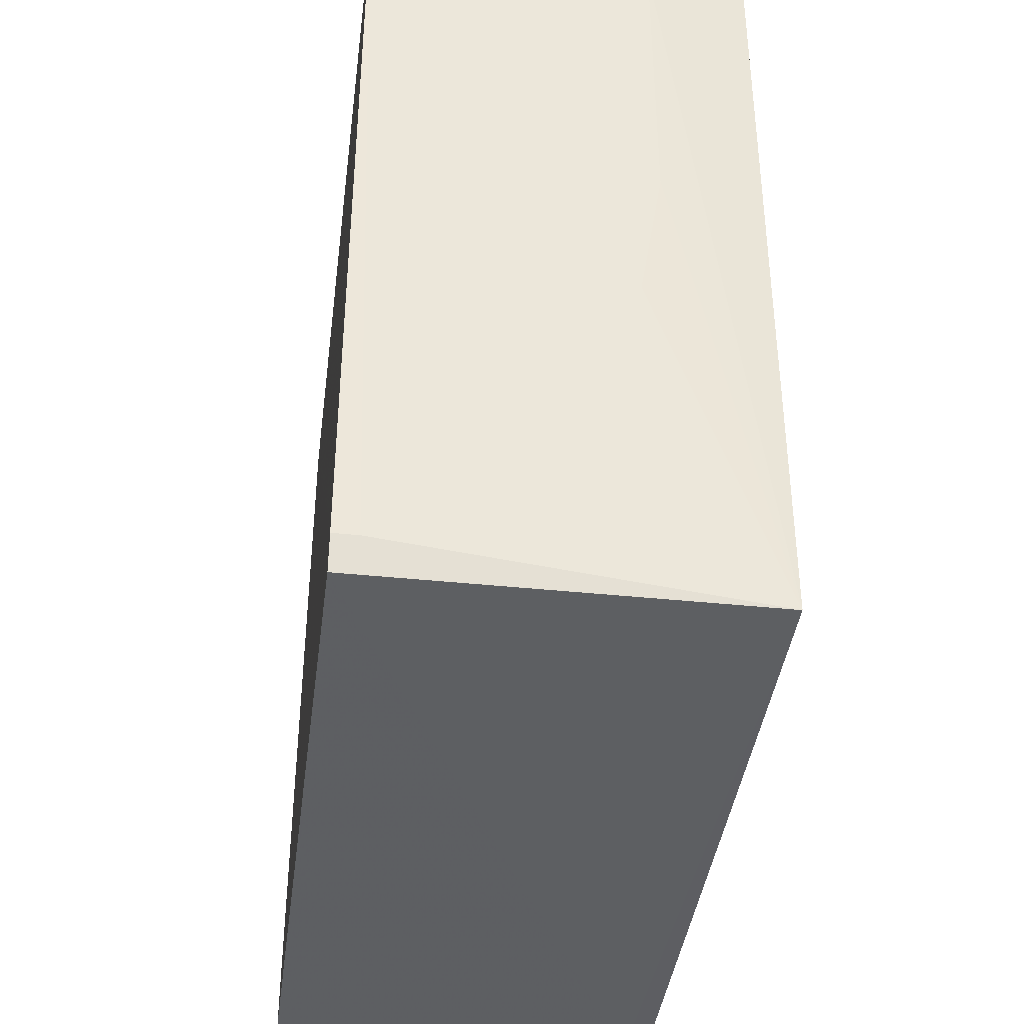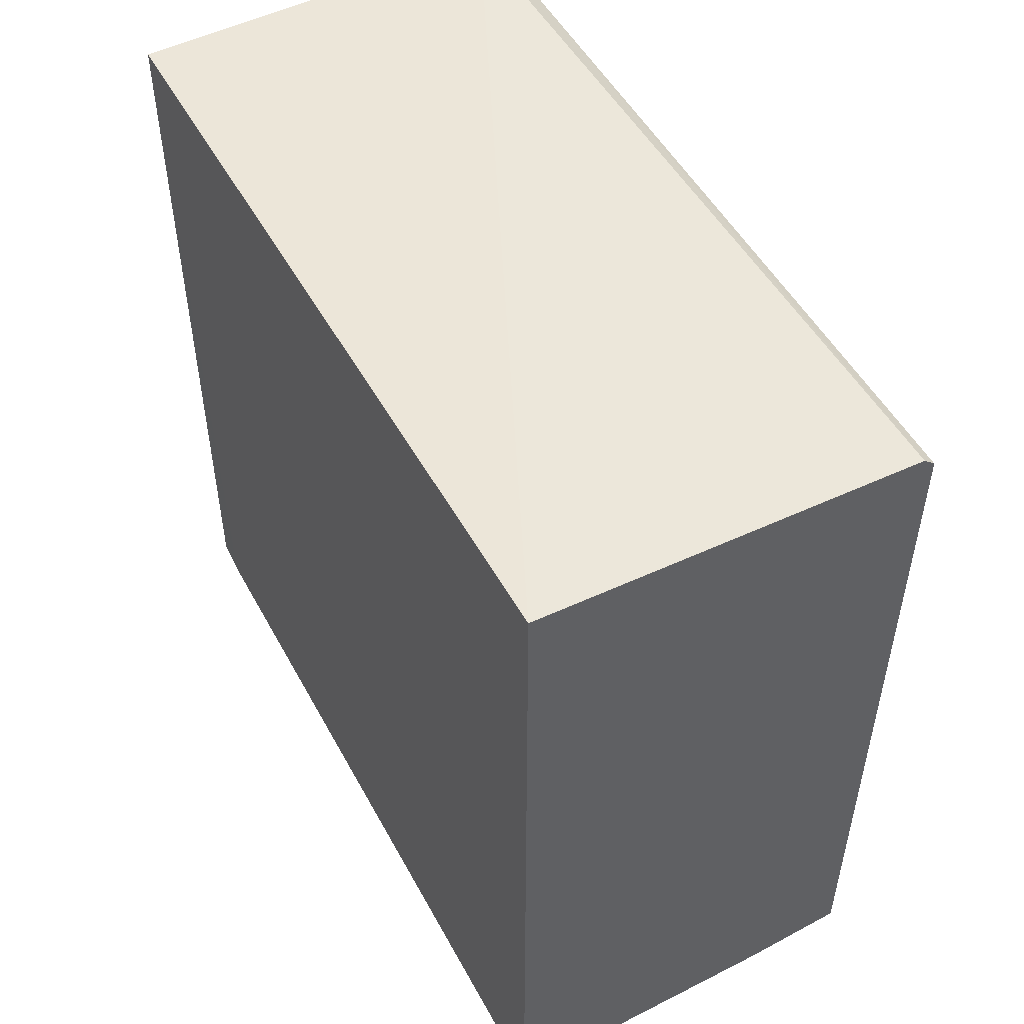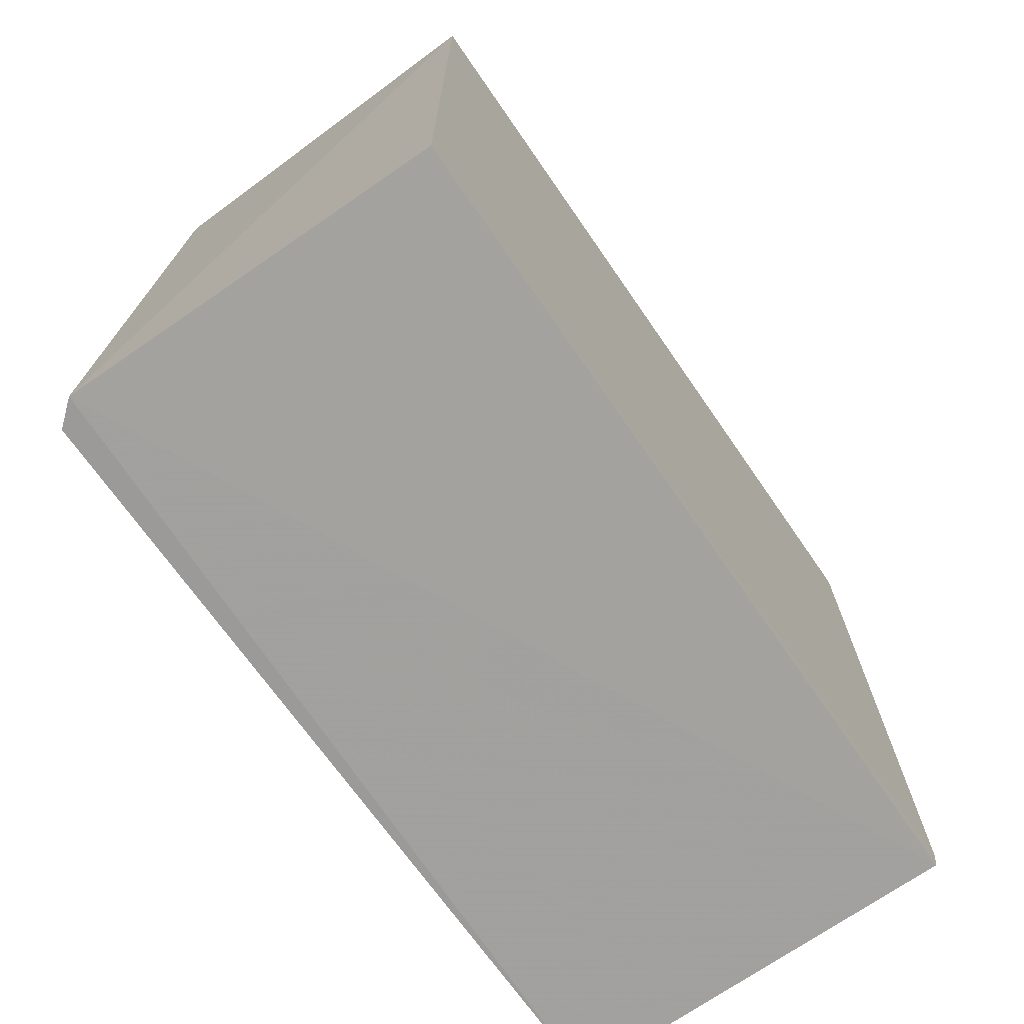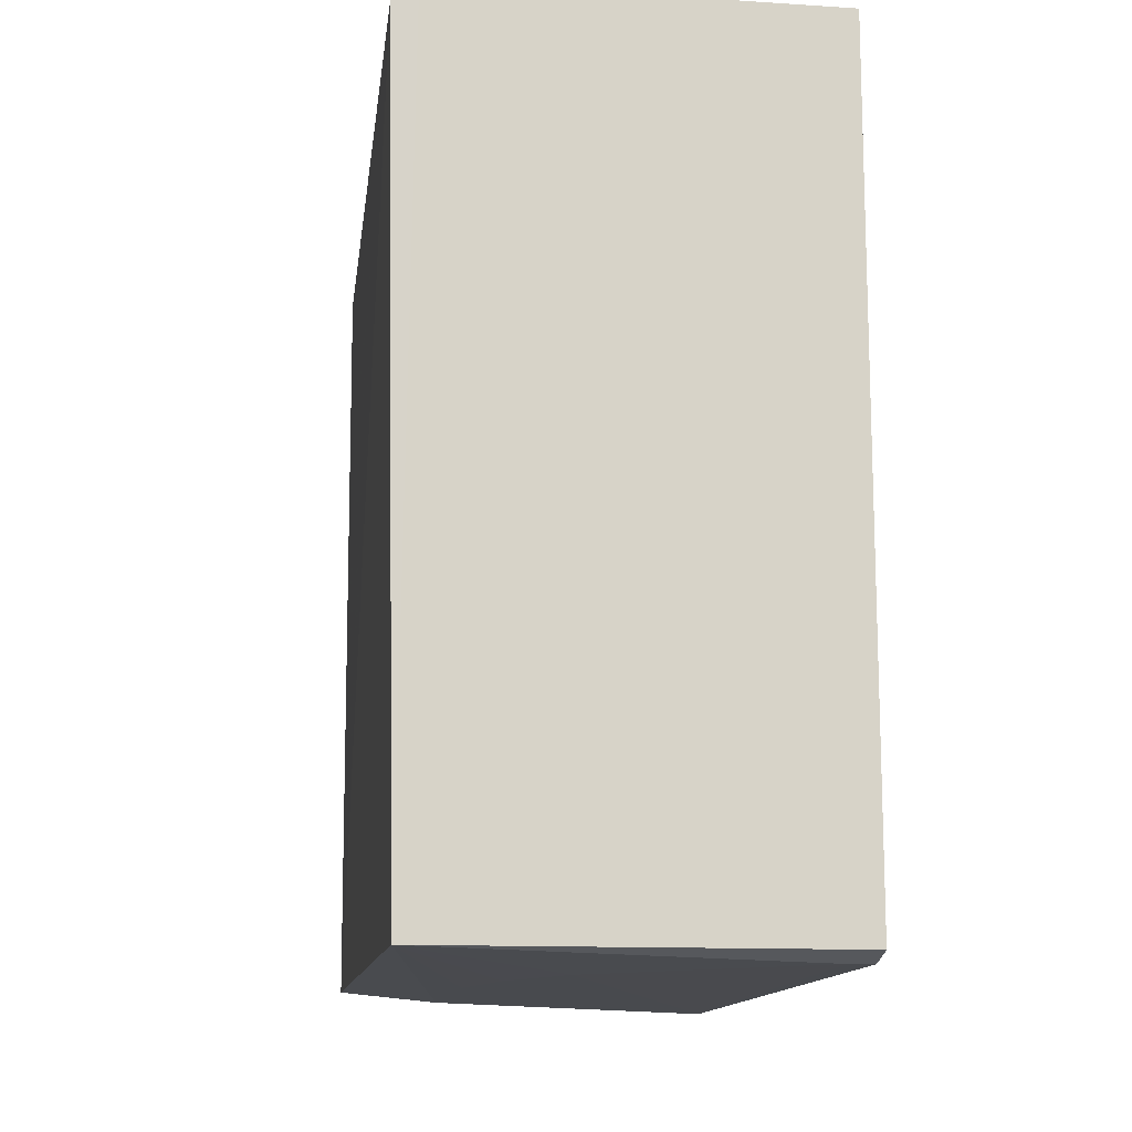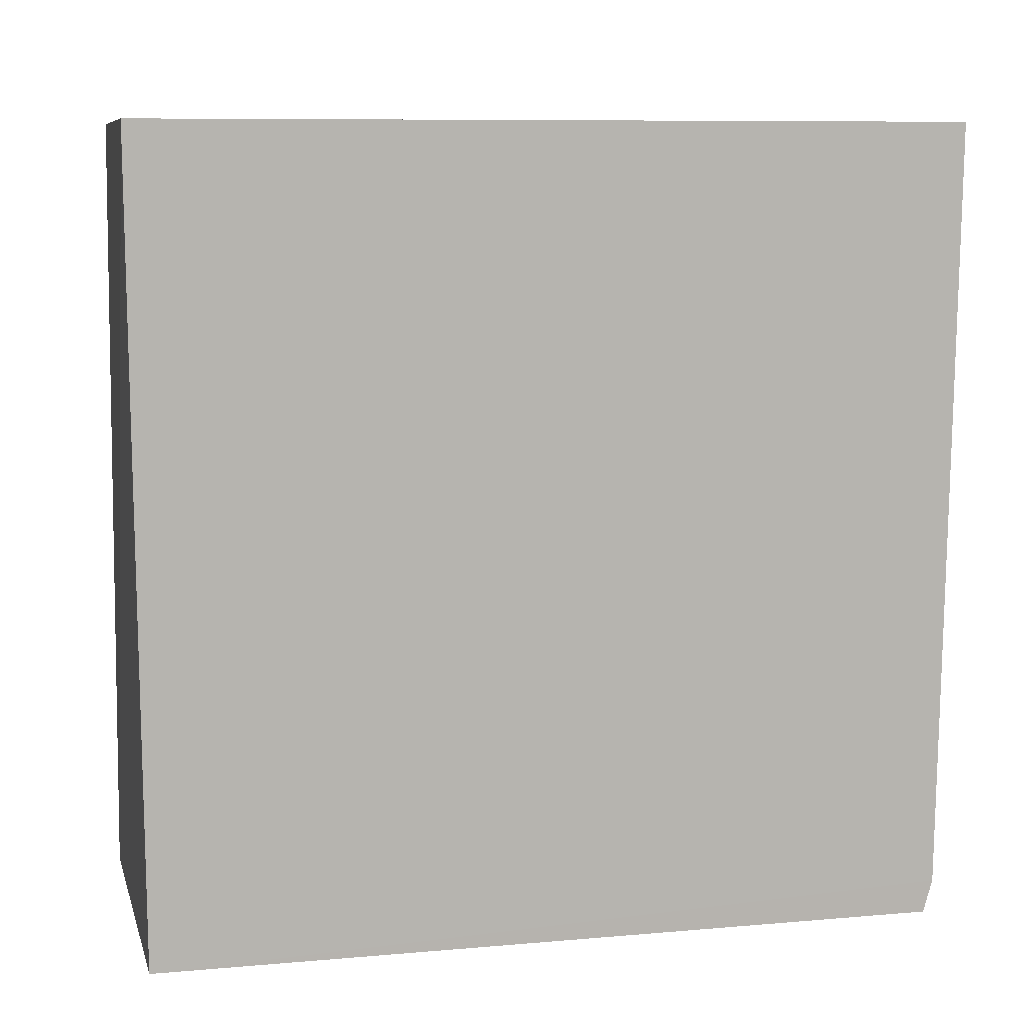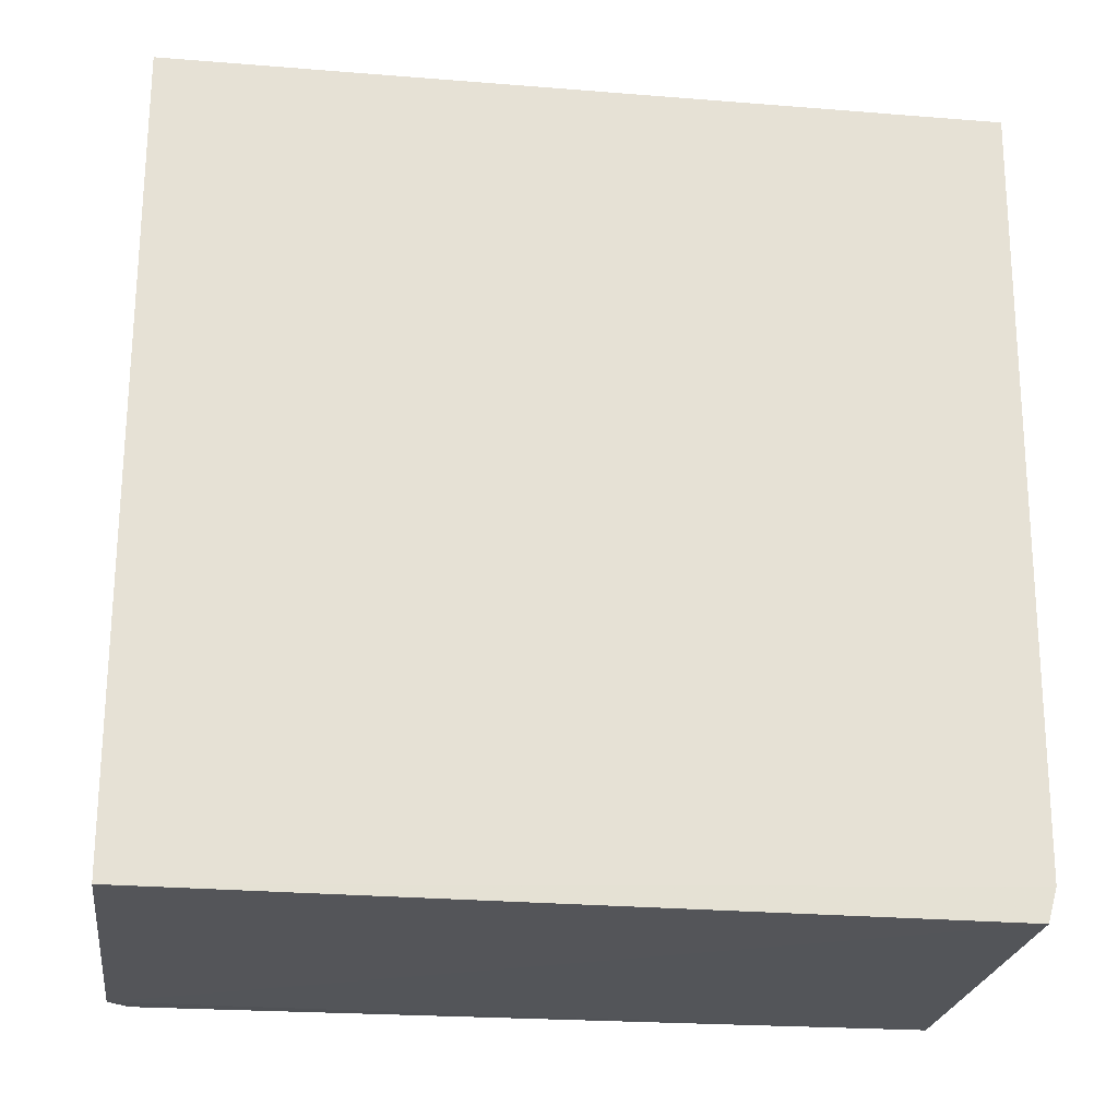
<metadata>
{"format":"obj","ext":"obj","renderer":"f3d","projection":"perspective","resolution":1024,"background":"white","views":[{"elev":-39.6,"azim":-7.5,"up":"+Z"},{"elev":50.7,"azim":-28.0,"up":"+Y"},{"elev":-72.0,"azim":-145.3,"up":"+Z"},{"elev":-12.5,"azim":172.5,"up":"+Y"},{"elev":9.0,"azim":-103.8,"up":"+Z"},{"elev":-24.3,"azim":-97.5,"up":"+Z"}]}
</metadata>
<code>
v 0.06723 0.0656 0.1369
v 0.0669 -0.06562 0.1369
v 0.06819 0.0652 0.00117
v 0.0008329 0.06826 0.001407
v 0.0007927 0.06916 0.1369
v 0.0008325 -0.06576 0.0007935
v 0.06418 0.06857 0.000909
v 0.06606 -0.06563 0.0009331
v 0.000805 -0.06732 0.006339
v 0.06527 0.06731 0.1369
v 0.0007667 -0.06918 0.1369
v 0.03748 -0.0673 0.03889
v 0.004891 -0.06733 0.006339
v 0.04955 -0.06736 0.1368
v 0.04554 -0.06724 0.05927
v 0.04955 -0.06717 0.08375
f 1 2 3
f 7 4 5
f 7 6 4
f 8 3 2
f 8 7 3
f 8 6 7
f 9 5 4
f 9 4 6
f 10 7 5
f 10 1 3
f 10 3 7
f 10 2 1
f 11 5 9
f 11 10 5
f 11 2 10
f 13 12 11
f 13 11 9
f 13 8 12
f 13 9 6
f 13 6 8
f 14 8 2
f 14 2 11
f 15 12 8
f 15 14 11
f 15 11 12
f 16 15 8
f 16 8 14
f 16 14 15

</code>
